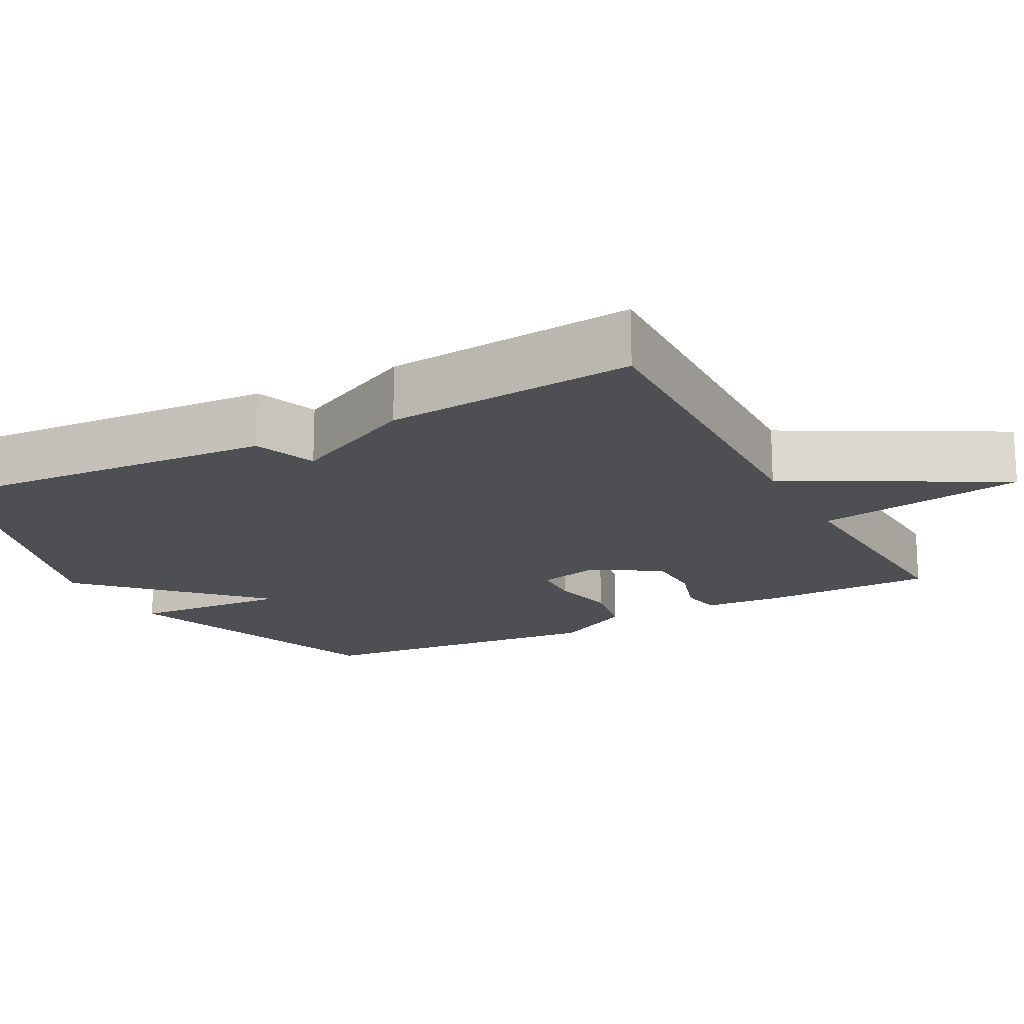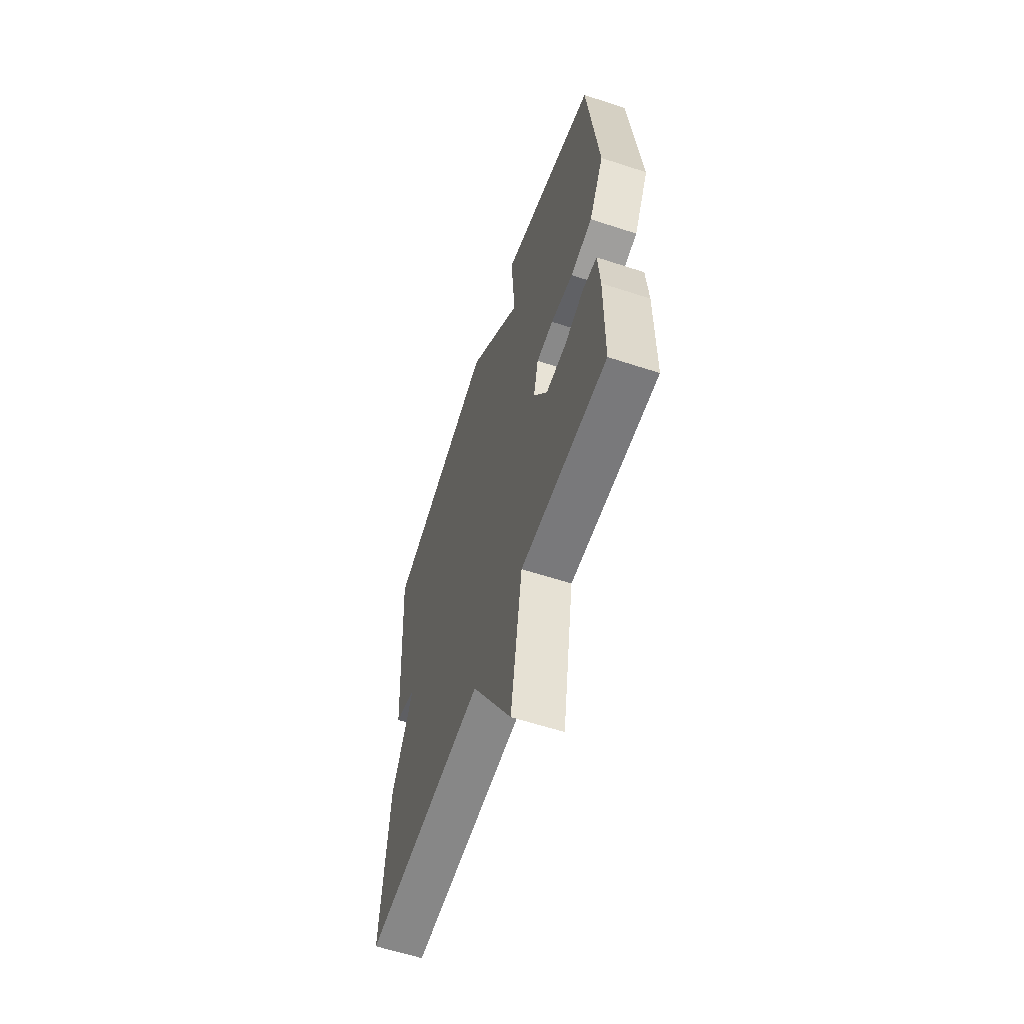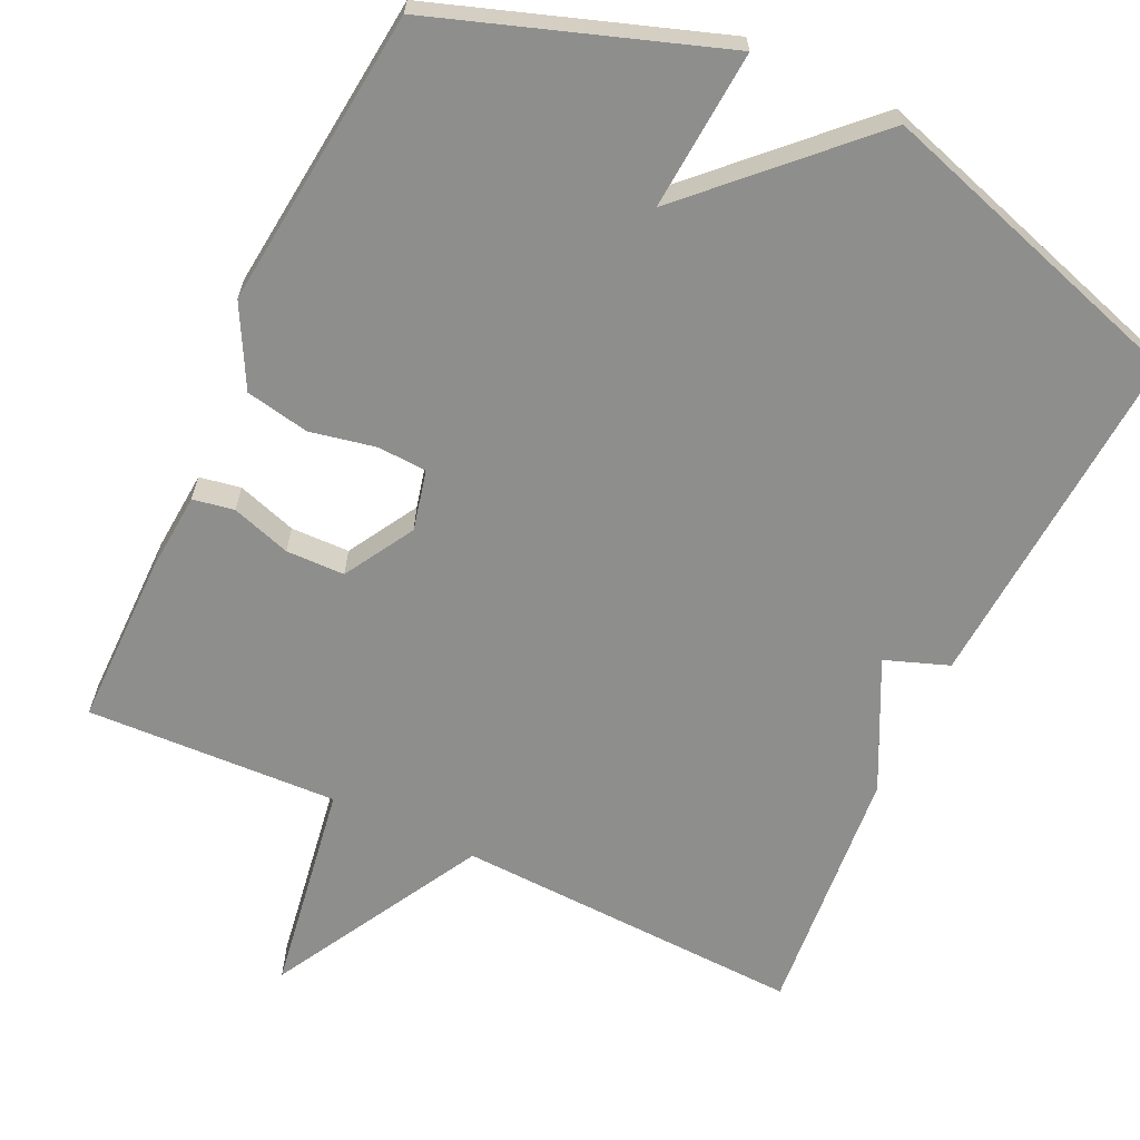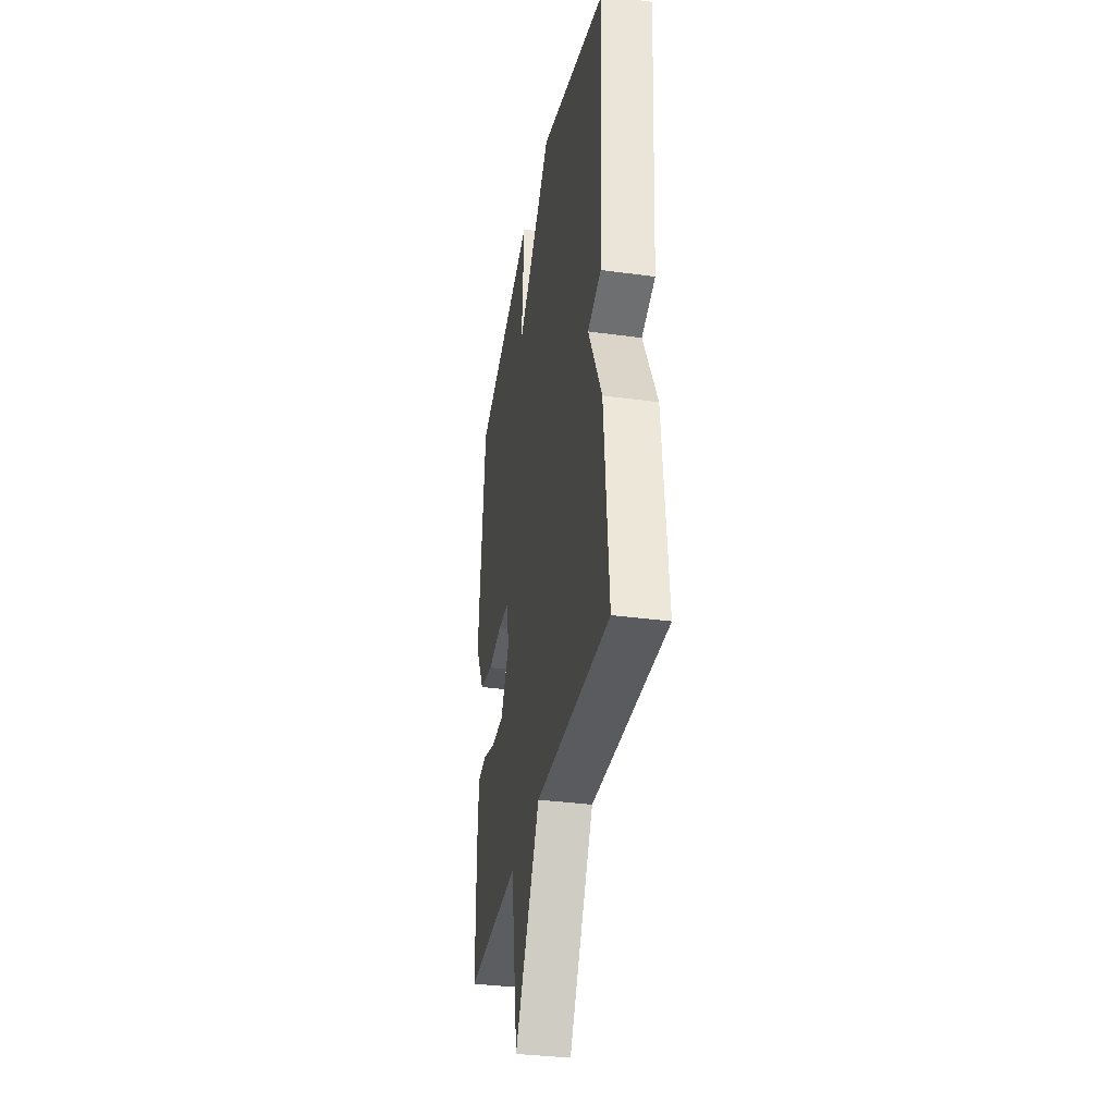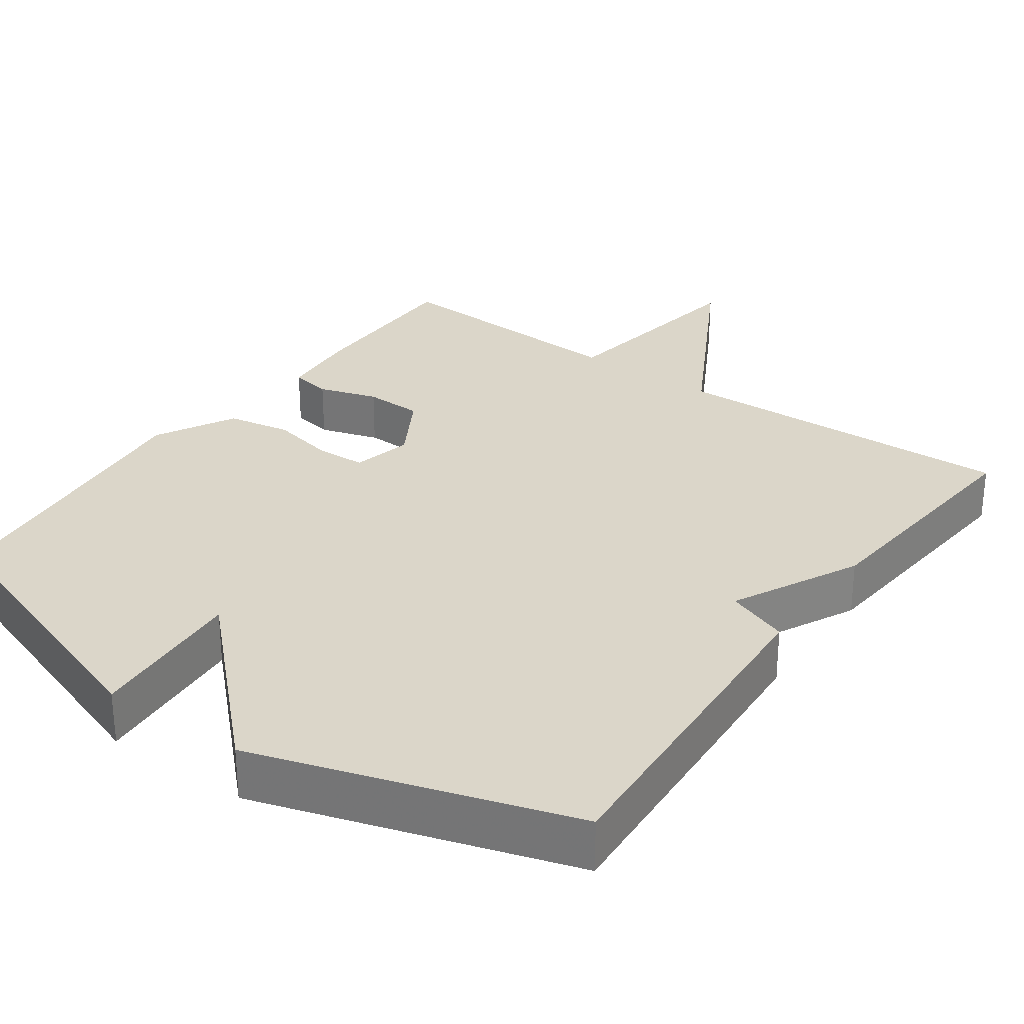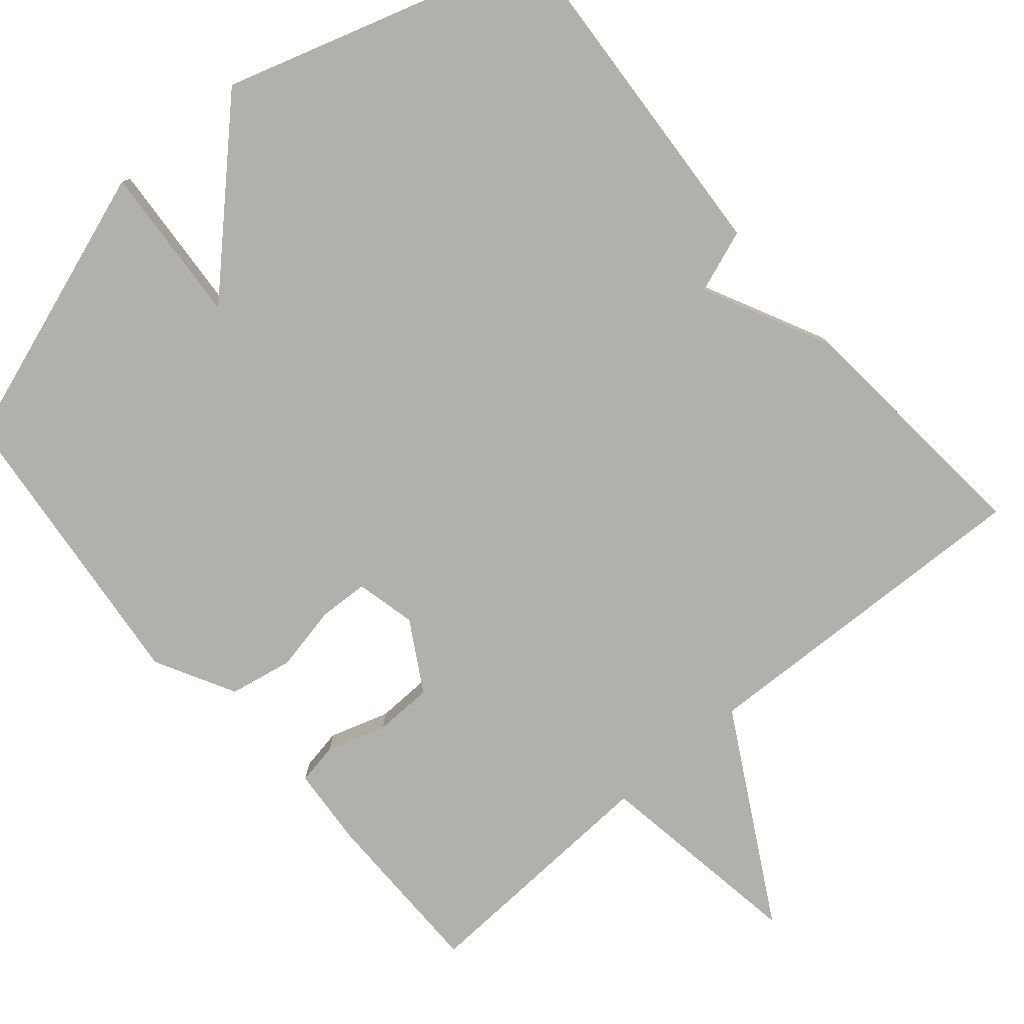
<metadata>
{"format":"obj","ext":"obj","renderer":"f3d","projection":"perspective","resolution":1024,"background":"white","views":[{"elev":-17.6,"azim":118.1,"up":"+Y"},{"elev":-60.6,"azim":-108.5,"up":"+Z"},{"elev":-64.9,"azim":-25.4,"up":"+Y"},{"elev":-34.4,"azim":79.6,"up":"+Z"},{"elev":29.8,"azim":35.5,"up":"+Y"},{"elev":-78.7,"azim":40.4,"up":"+Y"}]}
</metadata>
<code>
v 0.5 0.07 0.5
v 0.47 0.07 0.035
v 0.386 0.07 0.004
v 0.47 0.07 -0.165
v 0.5 0.07 -0.5
v 0.035 0.07 -0.484
v -0.12 0.07 -0.765
v -0.165 0.07 -0.484
v -0.5 0.07 -0.5
v -0.501 0.07 -0.273
v -0.493 0.07 -0.166
v -0.438 0.07 -0.156
v -0.359 0.07 -0.181
v -0.281 0.07 -0.179
v -0.227 0.07 -0.086
v -0.246 0.07 -0.006
v -0.312 0.07 -0.003
v -0.399 0.07 -0.021
v -0.484 0.07 -0.005
v -0.541 0.07 0.101
v -0.5 0.07 0.5
v -0.123 0.07 0.631
v -0.138 0.07 0.418
v 0.077 0.07 0.631
v 0.5 0 0.5
v 0.47 0 0.035
v 0.386 0 0.004
v 0.47 0 -0.165
v 0.5 0 -0.5
v 0.035 0 -0.484
v -0.12 0 -0.765
v -0.165 0 -0.484
v -0.5 0 -0.5
v -0.501 0 -0.273
v -0.493 0 -0.166
v -0.438 0 -0.156
v -0.359 0 -0.181
v -0.281 0 -0.179
v -0.227 0 -0.086
v -0.246 0 -0.006
v -0.312 0 -0.003
v -0.399 0 -0.021
v -0.484 0 -0.005
v -0.541 0 0.101
v -0.5 0 0.5
v -0.123 0 0.631
v -0.138 0 0.418
v 0.077 0 0.631
f 1 2 3
f 24 1 3
f 23 24 3
f 21 22 23
f 20 21 23
f 19 20 23
f 18 19 23
f 17 18 23
f 16 17 23 3
f 4 5 6
f 3 4 6
f 16 3 6
f 15 16 6
f 14 15 6
f 13 14 6
f 11 12 13
f 10 11 13
f 9 10 13
f 8 9 13
f 8 13 6
f 6 7 8
f 27 26 25
f 27 25 48
f 27 48 47
f 47 46 45
f 47 45 44
f 47 44 43
f 47 43 42
f 47 42 41
f 27 47 41 40
f 30 29 28
f 30 28 27
f 30 27 40
f 30 40 39
f 30 39 38
f 30 38 37
f 37 36 35
f 37 35 34
f 37 34 33
f 37 33 32
f 30 37 32
f 32 31 30
f 1 25 26 2
f 2 26 27 3
f 3 27 28 4
f 4 28 29 5
f 5 29 30 6
f 6 30 31 7
f 7 31 32 8
f 8 32 33 9
f 9 33 34 10
f 10 34 35 11
f 11 35 36 12
f 12 36 37 13
f 13 37 38 14
f 14 38 39 15
f 15 39 40 16
f 16 40 41 17
f 17 41 42 18
f 18 42 43 19
f 19 43 44 20
f 20 44 45 21
f 21 45 46 22
f 22 46 47 23
f 23 47 48 24
f 24 48 25 1

</code>
